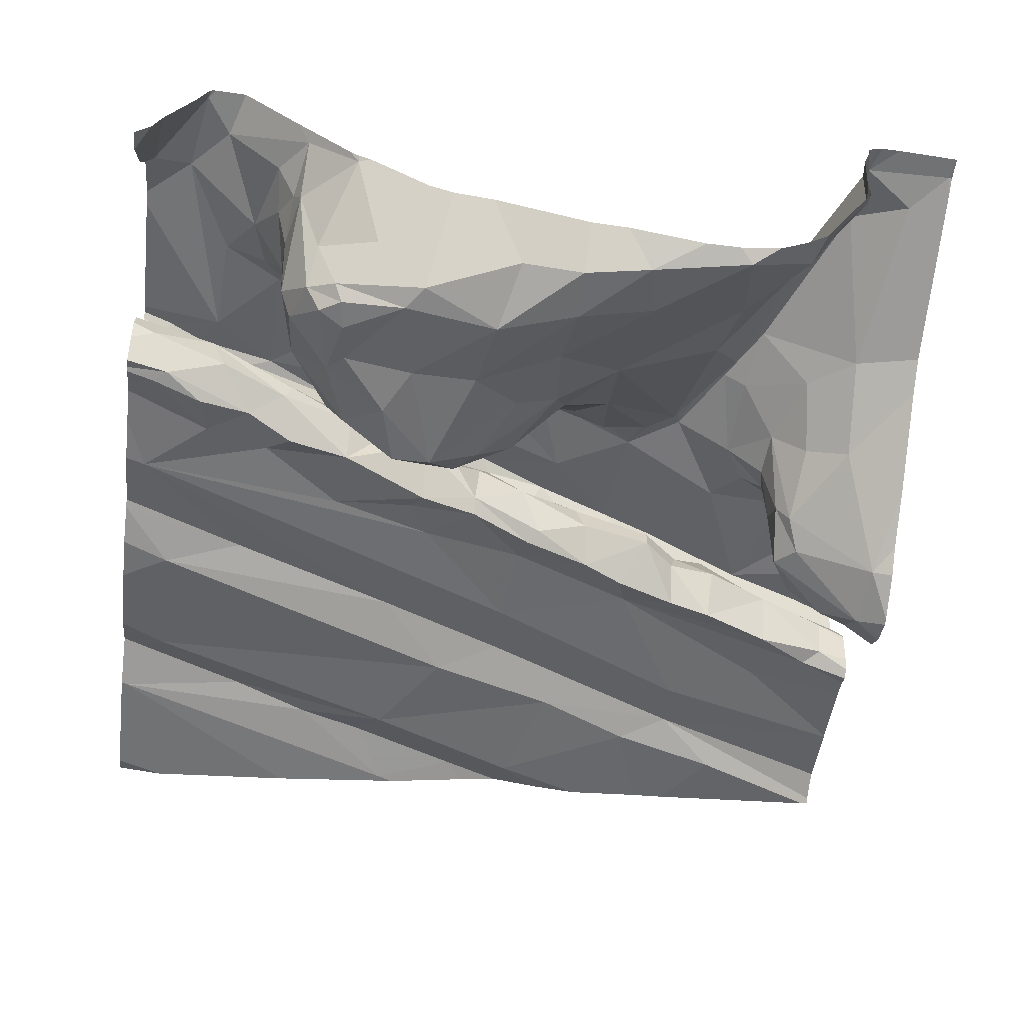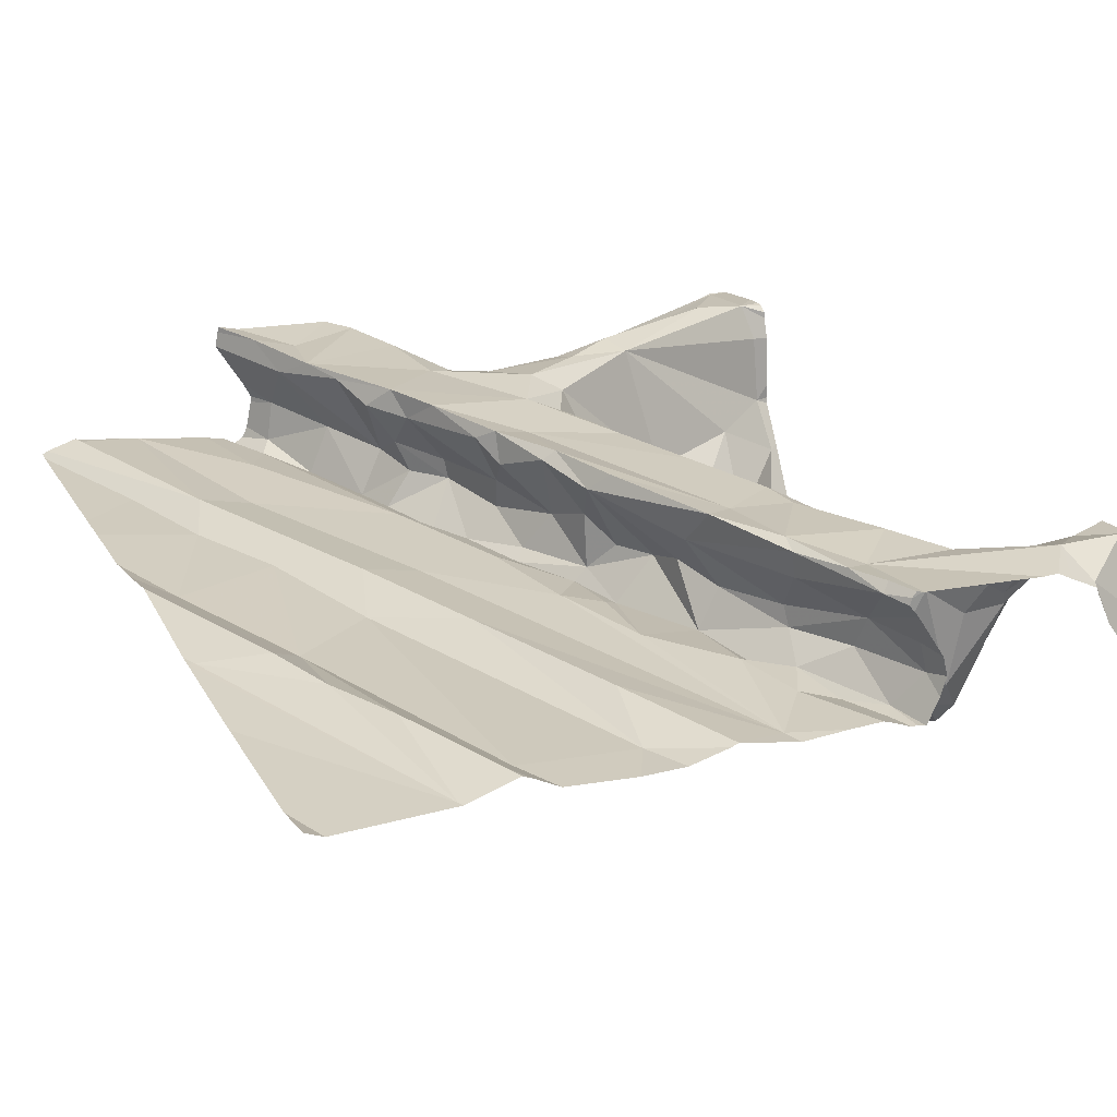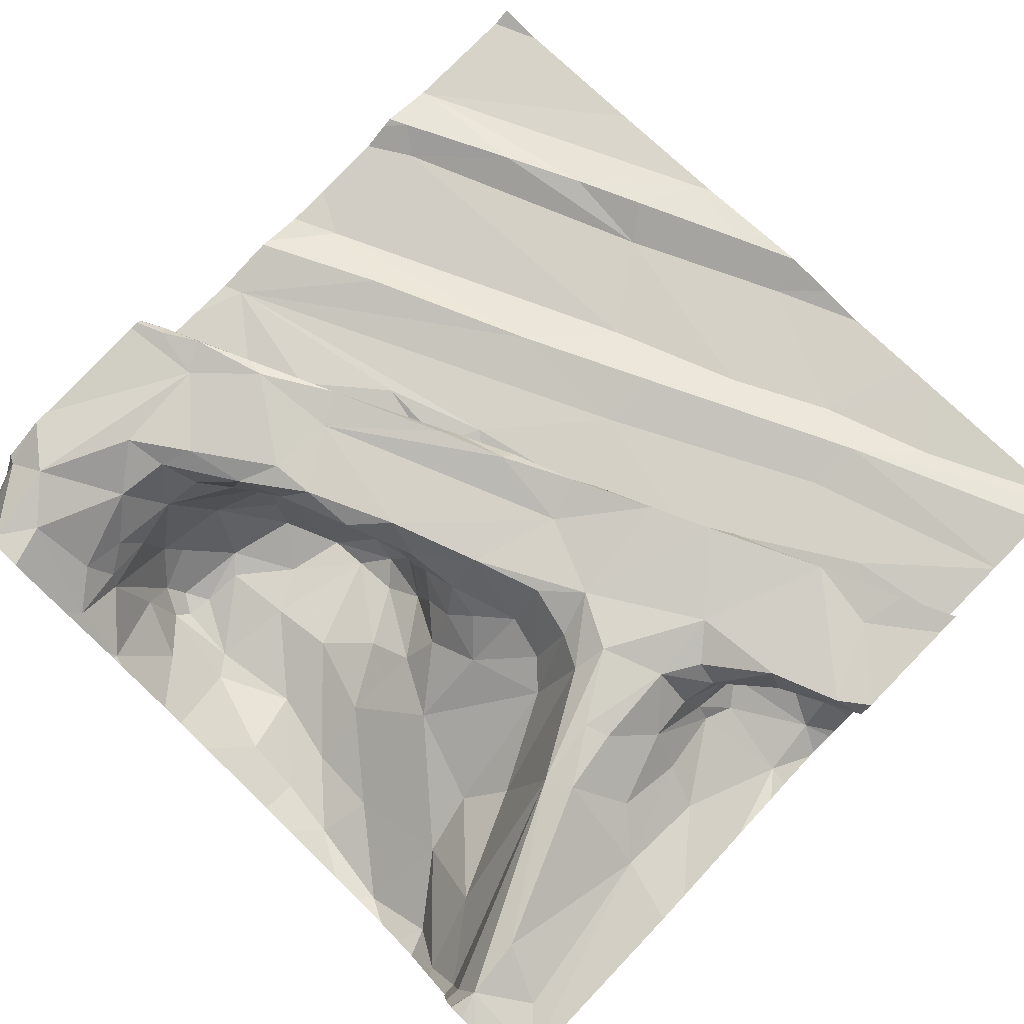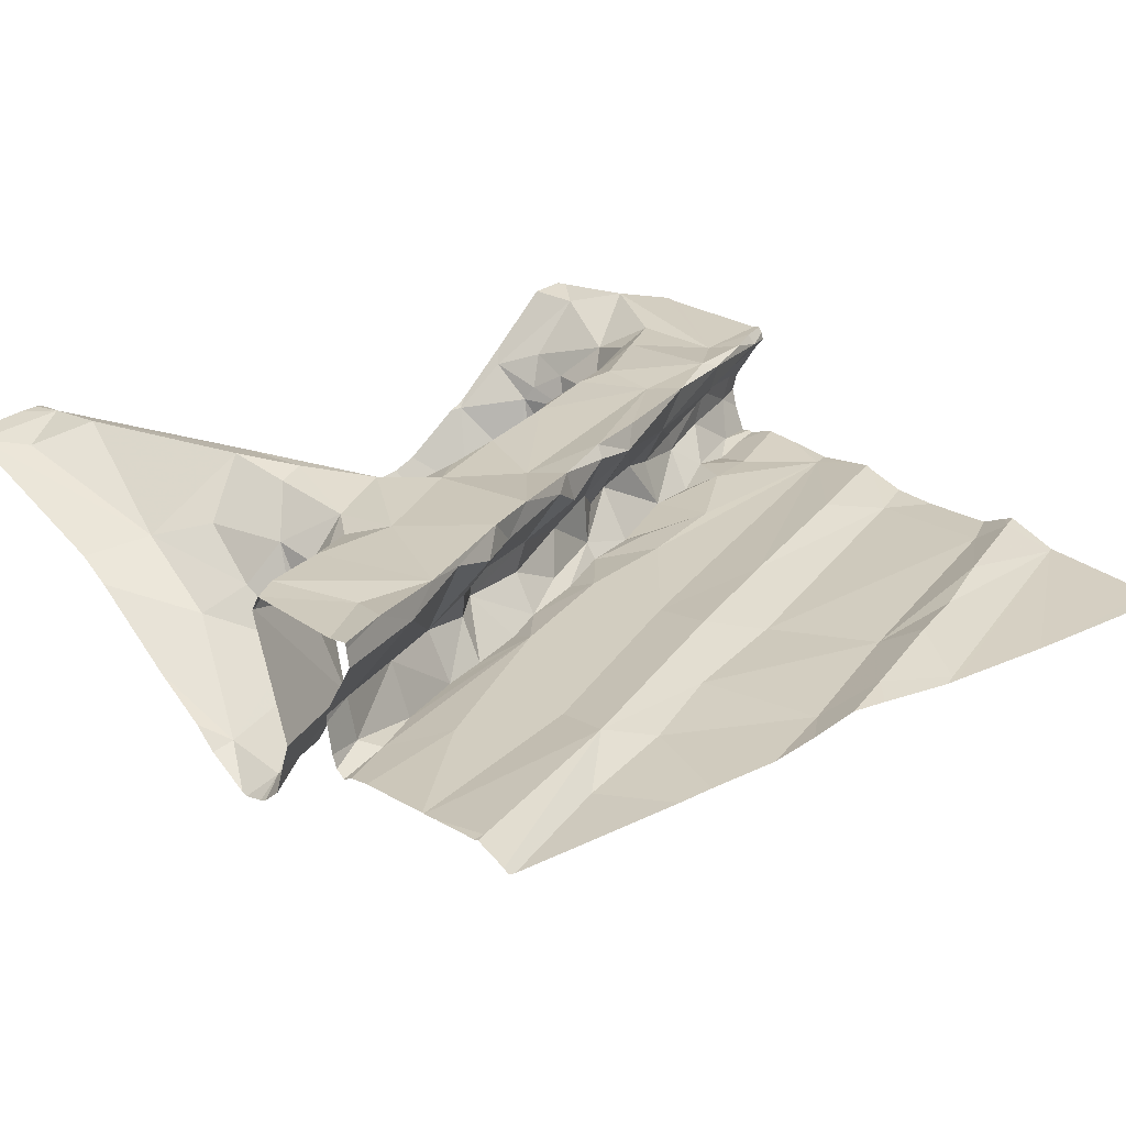
<metadata>
{"format":"obj","ext":"obj","renderer":"f3d","projection":"perspective","resolution":1024,"background":"white","views":[{"elev":-55.1,"azim":-7.0,"up":"+Z"},{"elev":21.9,"azim":-115.1,"up":"+Z"},{"elev":79.0,"azim":44.4,"up":"+Z"},{"elev":27.8,"azim":139.1,"up":"+Z"}]}
</metadata>
<code>
v -33.09 268.1 503.9
v -33.06 268.1 503.9
v -32.77 268.1 503.9
v -33.66 266.2 504.1
v -32.66 268.1 503.9
v -32.55 268.1 503.9
v -32.38 268.1 503.9
v -31.88 267.4 503.8
v -32.03 266.7 504
v -32.08 266.2 504.1
v -31.89 266.3 504.1
v -31.89 266.2 504.1
v -32.24 266.8 504.2
v -33.43 268.1 503.8
v -33.36 268.1 503.9
v -33.68 268.1 503.8
v -32.13 266.2 503.9
v -31.97 266.3 504.1
v -32.11 266.2 504.1
v -32.08 266.3 504.2
v -32.1 266.4 504.2
v -33.08 266.2 503.7
v -32.13 266.8 504.1
v -32.53 266.2 503.6
v -32.78 266.2 503.6
v -33.79 268.1 503.8
v -32.02 266.9 503.9
v -31.88 268.1 504
v -32.1 266.2 504.1
v -32.7 266.2 503.6
v -33.28 266.6 503.5
v -33.13 266.6 503.5
v -33.16 266.4 503.5
v -32.3 266.7 504.2
v -32.36 266.7 503.9
v -32.79 266.3 503.5
v -32.64 266.3 503.5
v -32.62 266.4 503.6
v -32.78 266.4 503.5
v -32.8 266.5 503.6
v -32.43 266.2 503.5
v -33.12 266.4 503.5
v -32.92 266.3 503.6
v -33.32 266.4 503.5
v -33.23 266.3 503.6
v -32.99 266.6 503.6
v -32.96 266.4 503.5
v -33.07 266.8 503.5
v -32.88 266.7 503.6
v -32.79 266.7 503.7
v -32.65 266.7 503.7
v -32.4 266.4 503.7
v -32.43 266.6 503.7
v -33.19 266.7 503.5
v -32.47 266.9 503.9
v -32.64 266.8 503.9
v -32.96 266.8 503.6
v -32.25 266.4 503.9
v -33.3 266.4 503.5
v -33.29 266.5 503.5
v -33.29 266.8 504.1
v -33.33 266.7 504.1
v -32.2 266.2 503.8
v -32.28 266.3 503.6
v -33.3 266.2 503.8
v -33.32 266.6 503.6
v -33.28 266.8 503.6
v -32.76 266.8 503.8
v -33.77 266.4 504
v -33.44 266.4 503.9
v -33.42 266.3 503.8
v -33.41 266.2 503.9
v -31.88 267.4 504.2
v -31.88 267.6 504.2
v -31.88 267.1 503.8
v -31.88 267.3 503.7
v -33.48 266.3 503.9
v -33.6 266.3 504
v -33.37 266.7 503.9
v -33.43 266.7 504
v -33.45 266.6 503.9
v -33.45 266.5 503.8
v -33.47 266.4 503.9
v -33.36 266.4 503.7
v -33.41 266.7 503.7
v -33.69 266.4 504.1
v -33.53 266.5 504
v -33.47 266.7 504.1
v -33.5 266.6 504
v -33.6 266.6 504.1
v -31.88 267.3 503.7
v -33.74 266.8 503.9
v -33.74 266.8 503.9
v -33.61 266.8 504.1
v -31.88 267.2 503.7
v -33.25 266.8 504
v -31.88 267.3 503.7
v -33.44 266.5 503.7
v -33.7 266.8 503.8
v -33.38 266.4 503.6
v -33.41 266.5 503.6
v -33.35 266.5 503.5
v -33.32 266.8 503.7
v -33.34 266.8 503.7
v -33.48 266.9 504.1
v -32.14 267.1 503.9
v -32.17 267.1 503.9
v -32.11 267.2 503.8
v -31.93 267.2 503.8
v -32.46 266.2 503.6
v -32.03 267.3 503.8
v -32.1 267.3 503.9
v -31.95 267.4 503.8
v -32.37 266.2 503.6
v -31.95 267.3 503.7
v -33.14 266.2 503.7
v -32.1 267.3 504.2
v -31.95 267.3 504.2
v -32.16 267.2 503.9
v -32.19 267.5 504.2
v -31.89 267.4 504.2
v -32.03 267.5 504.2
v -33.65 266.2 504.1
v -32.11 267 504
v -32.19 267 504.1
v -32.18 267.2 504.1
v -32.06 267.3 504.1
v -32.17 267.2 504
v -31.89 267.3 504.2
v -32.84 266.2 503.6
v -32.29 267.4 503.9
v -32.13 267.5 503.9
v -32.13 267.5 504
v -31.96 267.6 503.9
v -32.99 266.2 503.7
v -32.25 266.2 503.7
v -33.27 266.2 503.8
v -32.31 266.2 503.6
v -32.3 267.3 504.2
v -31.96 267.5 504
v -32.71 266.9 503.9
v -32.77 266.9 503.9
v -32.4 267.4 504
v -32.47 267.3 504
v -32.39 267.4 503.9
v -33.16 267 504
v -33.07 267 503.9
v -33.02 267.2 504.1
v -32.79 266.9 504
v -32.78 267 504.1
v -32.63 267 504
v -32.7 267.3 504.1
v -32.66 267.2 504
v -32.49 267.4 504.1
v -32.47 267.3 504
v -32.63 267.3 503.9
v -32.54 267.3 503.9
v -32.43 267 504.1
v -32.51 267.4 503.9
v -32.28 267.4 504
v -32.64 267.2 503.9
v -32.77 267.3 504.1
v -32.81 267.2 504
v -32.89 267.2 504.1
v -32.91 266.9 504
v -32.88 266.9 503.9
v -33.1 266.9 503.8
v -33.15 266.8 503.5
v -33.07 266.9 503.6
v -32.88 266.9 503.7
v -32.96 266.9 503.7
v -32.93 266.9 503.8
v -33.01 266.9 503.6
v -32.83 266.9 503.8
v -32.39 267.5 504.1
v -32.28 267.5 504.2
v -32.92 267.1 504
v -32.51 267 504.1
v -32.54 267.1 504.1
v -32.27 266.9 504.2
v -32.1 267.6 504.2
v -32.75 267.3 504.2
v -32.72 267.2 504.1
v -32.91 267.2 504.1
v -32.38 267.4 504
v -32.57 267.4 504.2
v -32.2 267.1 504.1
v -33.04 267.3 503.9
v -32.83 267.5 503.9
v -32.8 267.3 503.9
v -32.42 267 504.2
v -33.27 267 504.1
v -33.19 266.8 504.1
v -33.32 267 504.1
v -33.06 267.1 504.1
v -32.99 266.9 504.1
v -33.07 266.8 504.1
v -32.63 267 504.1
v -33.24 267.1 504
v -32.99 267.1 503.9
v -32.93 267.1 503.9
v -33.26 267 503.8
v -33.26 267 503.9
v -32.53 266.9 504
v -32.79 267.2 503.8
v -32.76 267.2 503.9
v -32.28 267.1 504.1
v -32.23 267.2 504.1
v -32.32 266.9 504.2
v -32.93 267.2 503.8
v -32.01 267.6 503.9
v -33.09 267.2 503.8
v -33.28 267.2 503.8
v -33.75 267.1 503.8
v -33.06 267.1 503.8
v -33.13 267.5 503.9
v -33.69 267.4 503.8
v -32.97 267.7 503.9
v -32.44 267.4 504.2
v -33.51 266.9 504
v -33.73 266.9 504.1
v -33.61 266.8 503.9
v -33.41 266.9 503.9
v -33.51 267.3 503.9
v -33.46 267 503.8
v -31.88 267 503.9
v -33.73 266.8 503.8
v -33.6 267 503.8
v -33.57 266.8 503.9
v -33.65 266.9 504.1
v -33.73 266.9 504.1
v -33.52 267 504.1
v -33.42 266.9 503.9
v -31.9 268.1 503.9
v -33.5 266.9 503.8
v -33.4 267 503.8
v -33.62 266.9 503.8
v -31.88 266.2 504.1
v -33.69 267.7 503.8
v -31.88 266.3 504.1
v -32.86 268.1 503.9
v -31.88 266.8 504
v -32.13 266.2 503.9
v -32.13 266.2 503.9
v -32.13 266.2 503.9
v -32 267.6 504.2
v -32.06 266.2 504.2
v -31.91 268 504
v -32.1 266.2 504.1
v -32.12 266.2 504.1
v -32.13 267.7 503.9
v -32.02 266.2 504.2
v -33.66 266.2 504
v -33.65 266.2 504.1
v -32.2 268 503.9
v -32.34 267.9 503.9
v -32.45 267.9 503.9
v -32.91 268.1 503.9
v -32.67 267.8 503.9
v -32.75 268 503.9
v -33.09 268.1 503.9
v -32.83 267.6 503.9
v -33.11 267.9 503.9
v -33.16 268 503.9
v -32.35 267.7 503.9
v -33.32 267.9 503.9
v -33.78 267.8 503.8
v -31.88 266.3 504.1
v -33.75 267.7 503.9
v -31.88 266.3 504.1
v -31.88 266.3 504.1
v -31.88 266.7 504
v -33.49 267.8 503.9
v -33.79 266.3 503.9
v -33.79 266.3 503.8
v -33.79 266.4 504
v -33.79 266.4 504
v -33.79 266.4 504
v -33.79 266.5 504.1
v -33.79 266.8 503.9
v -33.79 266.7 503.9
v -33.79 266.5 504.1
v -33.79 266.8 504.1
v -33.79 266.8 503.8
v -33.79 266.8 503.8
v -32.3 268.1 503.9
v -33.79 266.8 504
v -33.79 266.8 504.1
v -33.79 267.3 503.8
v -33.79 267.4 503.8
v -33.79 266.9 503.8
v -33.79 266.9 503.8
v -33.79 266.8 504
v -33.79 266.8 504.1
v -33.79 266.8 504.1
v -33.79 267.2 503.8
v -33.79 267.2 503.8
v -33.79 266.8 503.8
v -33.79 266.8 503.8
v -33.79 267.6 503.8
v -33.79 267 503.8
v -33.79 267.1 503.8
v -33.79 267.2 503.8
v -33.79 267.9 503.8
v -33.79 268.1 503.8
v -33.79 267.8 503.8
v -33.79 267.7 503.9
v -33.79 267.8 503.8
v -33.79 267.7 503.8
v -33.79 267.8 503.8
v -31.88 267.4 503.9
v -31.88 267.4 504.1
v -31.88 267.4 503.8
v -31.88 267.3 503.7
v -31.88 267.4 504.2
v -31.88 267.4 504.2
v -31.88 267.3 504.2
v -31.88 267.4 504.2
v -31.88 267.6 503.9
v -31.88 267.6 503.9
v -31.88 267.7 503.9
v -31.88 267.7 503.9
v -31.88 267.9 504
v -31.88 268 504
v -31.88 267.6 503.9
v -31.88 267.9 504
v -31.88 268.1 504
v -31.88 267.9 504
v -31.88 268 504
v -31.88 268 504
v -31.88 267.6 504
v -31.88 267.6 504.1
v -31.88 267.6 504
v -31.88 267.7 504.2
v -31.88 267.7 504.2
v -31.88 267.7 504.2
v -31.88 267.9 504
v -32.22 266.2 503.7
v -32.19 266.2 503.8
v -33.3 266.2 503.8
v -33.76 266.2 503.8
v -33.74 266.2 503.9
v -33.57 266.2 504.1
v -33.44 266.2 503.9
v -33.32 266.2 503.8
v -33.68 266.2 504
v -33.64 266.2 504.1
v -31.88 266.2 504.1
v -31.89 266.2 504.1
v -33.74 266.2 503.9
v -33.79 266.2 503.8
v -33.79 266.2 503.8
v -32.03 266.2 504.2
f 9 11 271
f 348 238 12
f 9 18 11
f 249 19 250
f 21 18 9
f 23 13 9
f 250 17 243
f 27 9 272
f 11 18 20
f 11 20 252
f 347 4 123
f 21 20 18
f 9 13 21
f 346 4 342
f 32 31 33
f 34 158 35
f 30 36 25
f 39 38 40
f 43 42 22
f 42 44 45
f 22 45 116
f 47 46 32
f 32 46 48
f 49 46 40
f 50 49 40
f 51 40 38
f 38 52 51
f 52 53 51
f 40 51 50
f 39 40 46
f 54 32 48
f 55 56 51
f 31 32 54
f 57 49 50
f 58 17 34
f 55 51 53
f 34 20 21
f 25 43 130
f 60 59 33
f 55 53 35
f 58 35 53
f 17 58 63
f 58 52 63
f 52 64 63
f 52 41 64
f 64 41 114
f 58 53 52
f 41 52 38
f 116 65 137
f 42 33 44
f 31 60 33
f 37 38 39
f 41 37 24
f 36 39 47
f 37 41 38
f 47 39 46
f 36 37 39
f 43 36 47
f 33 47 32
f 46 49 48
f 67 66 54
f 50 51 68
f 43 47 42
f 63 64 136
f 244 63 339
f 66 31 54
f 59 44 33
f 47 33 42
f 21 13 34
f 20 34 19
f 17 19 34
f 35 58 34
f 342 274 350
f 71 70 72
f 345 65 344
f 72 77 78
f 62 80 79
f 79 80 81
f 70 82 83
f 319 134 320
f 83 82 81
f 45 44 84
f 71 65 84
f 65 45 84
f 66 67 85
f 86 78 87
f 72 78 343
f 87 78 77
f 89 88 90
f 62 61 88
f 70 83 77
f 70 77 72
f 4 69 342
f 343 4 347
f 278 86 279
f 69 4 86
f 280 92 281
f 279 94 282
f 88 89 62
f 79 96 62
f 87 81 89
f 90 86 87
f 318 121 316
f 81 80 89
f 83 87 77
f 71 82 70
f 65 72 344
f 87 89 90
f 89 80 62
f 90 94 86
f 317 129 312
f 4 78 86
f 81 82 98
f 87 83 81
f 284 99 285
f 65 71 72
f 100 98 71
f 84 100 71
f 101 98 100
f 71 98 82
f 44 100 84
f 60 31 66
f 98 101 85
f 102 100 59
f 102 59 60
f 102 60 66
f 101 100 102
f 101 102 66
f 85 81 98
f 101 66 85
f 67 103 85
f 81 85 104
f 104 79 81
f 100 44 59
f 90 88 94
f 107 106 108
f 109 27 242
f 112 111 113
f 106 27 109
f 344 72 343
f 343 78 4
f 115 108 109
f 109 108 106
f 108 115 119
f 117 118 120
f 122 121 73
f 23 124 125
f 23 9 124
f 9 27 124
f 125 124 106
f 127 126 128
f 129 118 127
f 128 112 127
f 132 131 133
f 132 133 134
f 128 107 119
f 112 113 8
f 129 112 311
f 119 111 112
f 91 109 76
f 113 111 115
f 115 111 119
f 121 122 118
f 106 124 27
f 119 107 108
f 313 115 314
f 119 112 128
f 342 69 274
f 341 275 351
f 127 112 129
f 315 129 317
f 340 65 345
f 118 129 121
f 120 139 117
f 127 117 126
f 118 122 120
f 118 117 127
f 56 141 142
f 144 143 145
f 147 146 148
f 150 149 151
f 151 141 56
f 68 51 56
f 153 152 154
f 155 144 153
f 157 156 144
f 142 68 56
f 106 107 125
f 55 35 158
f 144 145 157
f 157 145 159
f 161 144 156
f 163 162 153
f 164 162 163
f 166 165 167
f 104 168 169
f 50 68 170
f 171 170 172
f 173 171 169
f 170 68 174
f 149 141 151
f 160 175 176
f 177 164 163
f 170 57 50
f 167 104 169
f 178 158 179
f 125 180 23
f 133 160 181
f 183 182 184
f 144 155 185
f 185 143 144
f 186 182 183
f 187 128 126
f 190 189 188
f 179 191 139
f 192 61 193
f 194 192 195
f 193 197 196
f 198 150 151
f 162 164 182
f 146 199 148
f 148 177 200
f 147 200 201
f 147 202 146
f 202 203 146
f 199 146 203
f 104 167 96
f 165 166 149
f 185 155 154
f 125 107 187
f 144 161 153
f 204 198 151
f 163 201 177
f 158 178 55
f 204 151 56
f 149 142 141
f 206 205 201
f 198 178 179
f 128 187 107
f 201 200 177
f 159 145 131
f 161 156 206
f 163 206 201
f 182 152 162
f 154 155 153
f 152 153 162
f 160 131 143
f 143 185 160
f 208 207 126
f 190 210 205
f 159 156 157
f 132 211 159
f 163 153 161
f 55 204 56
f 210 201 205
f 190 205 156
f 206 156 205
f 131 132 159
f 149 166 142
f 160 185 175
f 206 163 161
f 210 190 188
f 212 188 213
f 214 213 188
f 166 174 142
f 172 166 167
f 147 201 215
f 166 172 174
f 216 214 189
f 216 218 217
f 148 200 147
f 196 192 193
f 67 168 104
f 171 173 170
f 54 48 168
f 104 103 67
f 168 67 54
f 172 170 174
f 48 57 173
f 167 169 171
f 168 173 169
f 168 48 173
f 171 172 167
f 159 190 156
f 133 131 160
f 215 212 213
f 188 189 214
f 202 147 215
f 131 145 143
f 201 210 215
f 210 188 212
f 57 170 173
f 164 148 184
f 148 195 184
f 175 185 154
f 165 197 167
f 68 142 174
f 194 195 148
f 189 190 159
f 202 215 213
f 212 215 210
f 57 48 49
f 167 197 96
f 34 13 209
f 207 208 139
f 191 207 139
f 219 175 154
f 186 179 219
f 179 139 219
f 158 191 179
f 196 150 183
f 150 198 179
f 179 183 150
f 117 208 126
f 117 139 208
f 191 209 207
f 13 23 180
f 186 183 179
f 186 219 154
f 198 204 178
f 209 180 207
f 160 176 181
f 196 183 192
f 184 192 183
f 176 219 120
f 150 196 165
f 196 197 165
f 149 150 165
f 96 197 193
f 62 96 193
f 193 61 62
f 219 139 120
f 176 175 219
f 34 209 191
f 207 180 125
f 13 180 209
f 187 126 207
f 186 152 182
f 158 34 191
f 186 154 152
f 148 199 194
f 184 195 192
f 148 164 177
f 178 204 55
f 164 184 182
f 125 187 207
f 221 220 222
f 223 220 199
f 224 214 216
f 221 222 287
f 214 225 213
f 227 228 291
f 99 92 229
f 192 194 105
f 339 63 338
f 287 93 293
f 316 121 315
f 231 221 294
f 230 232 221
f 92 93 222
f 221 231 230
f 229 222 233
f 233 223 203
f 94 230 231
f 88 61 105
f 199 220 232
f 224 217 296
f 235 233 236
f 203 202 233
f 237 99 235
f 222 229 92
f 79 104 96
f 235 228 237
f 104 85 103
f 315 121 129
f 290 239 300
f 237 228 227
f 291 214 301
f 220 223 222
f 314 115 97
f 233 235 229
f 228 225 214
f 202 225 236
f 227 99 237
f 229 235 99
f 225 228 235
f 313 113 115
f 199 203 223
f 105 232 230
f 194 199 232
f 202 236 233
f 99 227 298
f 61 192 105
f 214 224 297
f 232 220 221
f 235 236 225
f 225 202 213
f 216 217 224
f 222 223 233
f 283 231 295
f 94 88 105
f 230 94 105
f 105 194 232
f 338 63 136
f 181 120 246
f 251 211 321
f 136 64 138
f 211 134 319
f 137 65 340
f 255 256 327
f 323 256 328
f 327 248 330
f 320 140 331
f 138 64 114
f 130 43 135
f 132 134 211
f 116 45 65
f 120 122 246
f 181 246 335
f 133 181 140
f 332 181 336
f 133 140 134
f 246 122 74
f 257 256 255
f 259 257 260
f 260 257 7
f 261 258 241
f 176 120 181
f 265 251 326
f 256 257 259
f 251 265 159
f 211 251 159
f 159 265 189
f 262 189 256
f 218 262 259
f 328 265 337
f 3 260 5
f 257 255 286
f 259 262 256
f 259 260 263
f 264 263 258
f 258 263 260
f 218 216 262
f 189 262 216
f 258 261 264
f 264 266 263
f 256 189 265
f 218 259 263
f 305 304 14
f 261 267 266
f 239 273 269
f 273 263 266
f 267 269 273
f 307 267 308
f 300 269 309
f 267 261 1
f 218 263 239
f 273 239 263
f 264 261 266
f 312 129 311
f 135 43 22
f 311 112 8
f 239 217 218
f 267 273 266
f 8 113 313
f 274 69 277
f 274 275 341
f 22 42 45
f 276 69 278
f 277 69 276
f 74 122 73
f 73 121 318
f 278 69 86
f 110 41 24
f 279 86 94
f 280 93 92
f 76 109 95
f 281 92 284
f 91 115 109
f 282 94 283
f 26 305 16
f 283 94 231
f 114 41 110
f 284 92 99
f 97 115 91
f 285 99 299
f 16 305 14
f 287 222 93
f 288 221 287
f 226 109 242
f 289 217 290
f 75 109 226
f 24 37 30
f 290 217 239
f 25 36 43
f 291 228 214
f 292 227 291
f 95 109 75
f 293 93 280
f 238 11 12
f 294 221 288
f 14 304 15
f 295 231 294
f 15 267 1
f 296 217 289
f 297 224 296
f 30 37 36
f 298 227 292
f 299 99 298
f 29 20 249
f 300 239 269
f 268 11 270
f 301 214 302
f 270 11 238
f 302 214 303
f 1 261 2
f 303 214 297
f 304 267 15
f 12 11 349
f 242 27 272
f 306 267 304
f 240 11 268
f 307 269 267
f 10 20 29
f 5 260 6
f 308 267 310
f 272 9 271
f 309 269 307
f 271 11 240
f 310 267 306
f 252 20 353
f 320 134 140
f 247 20 10
f 321 211 325
f 322 251 321
f 3 258 260
f 323 248 256
f 324 248 323
f 243 17 245
f 325 211 319
f 250 19 17
f 326 251 322
f 2 261 241
f 327 256 248
f 234 327 28
f 249 20 19
f 244 17 63
f 328 256 265
f 329 248 324
f 241 258 3
f 330 248 329
f 245 17 244
f 331 140 333
f 332 140 181
f 333 140 332
f 123 4 254
f 6 260 7
f 334 246 74
f 335 246 334
f 254 4 253
f 336 181 335
f 253 4 346
f 337 265 326
f 7 257 286
f 349 11 252
f 350 274 341
f 286 255 234
f 351 275 352
f 353 20 247
f 234 255 327

</code>
